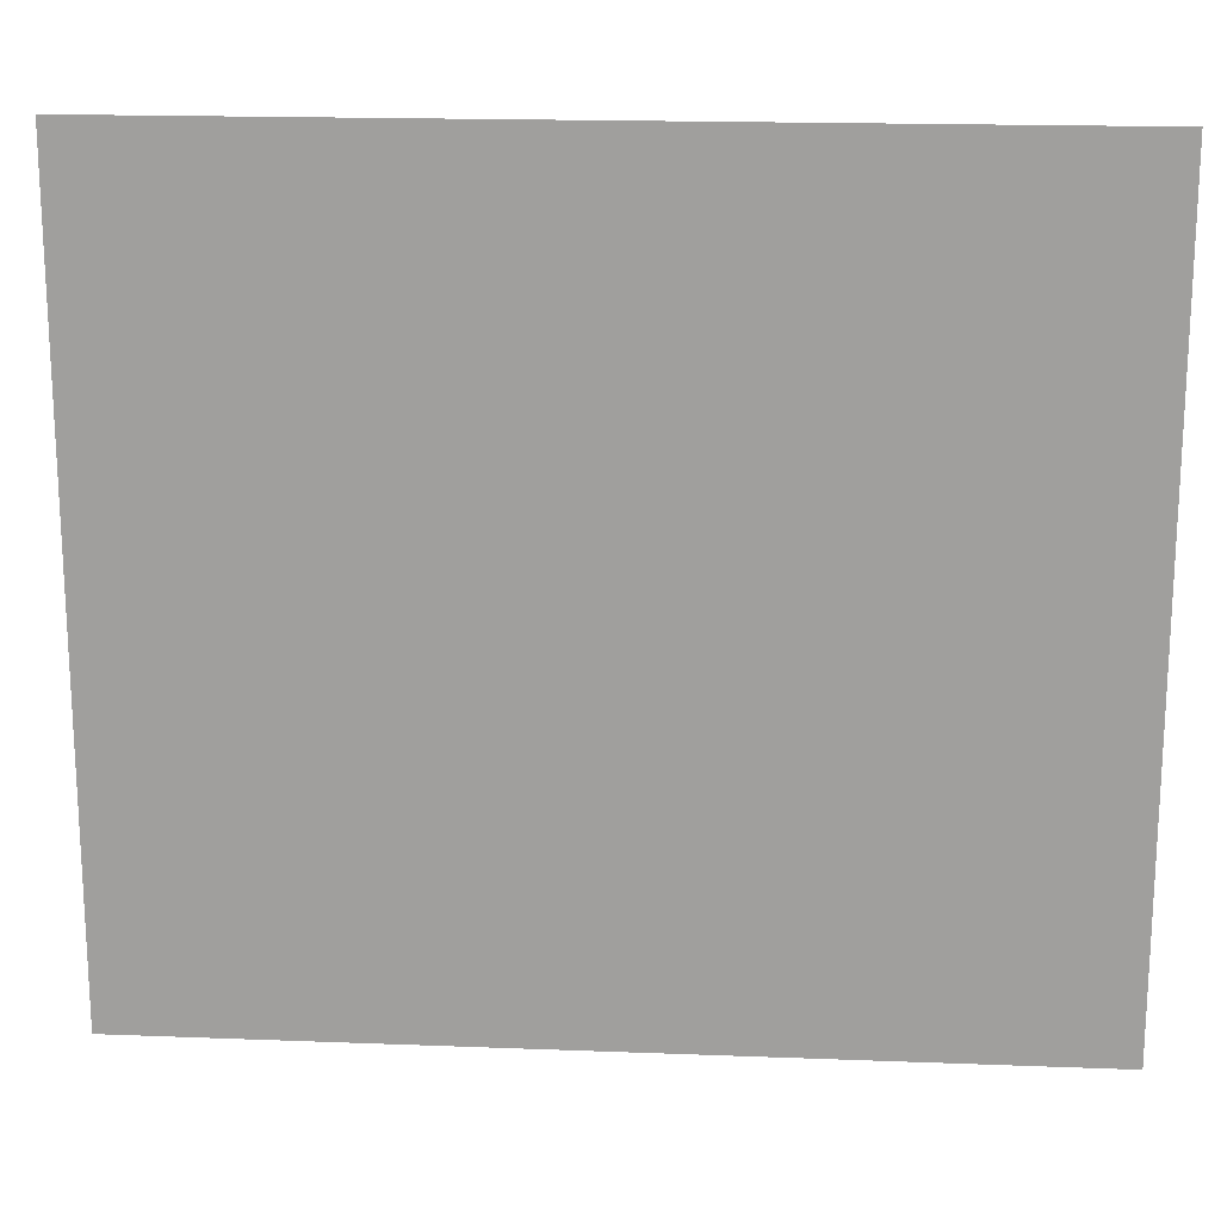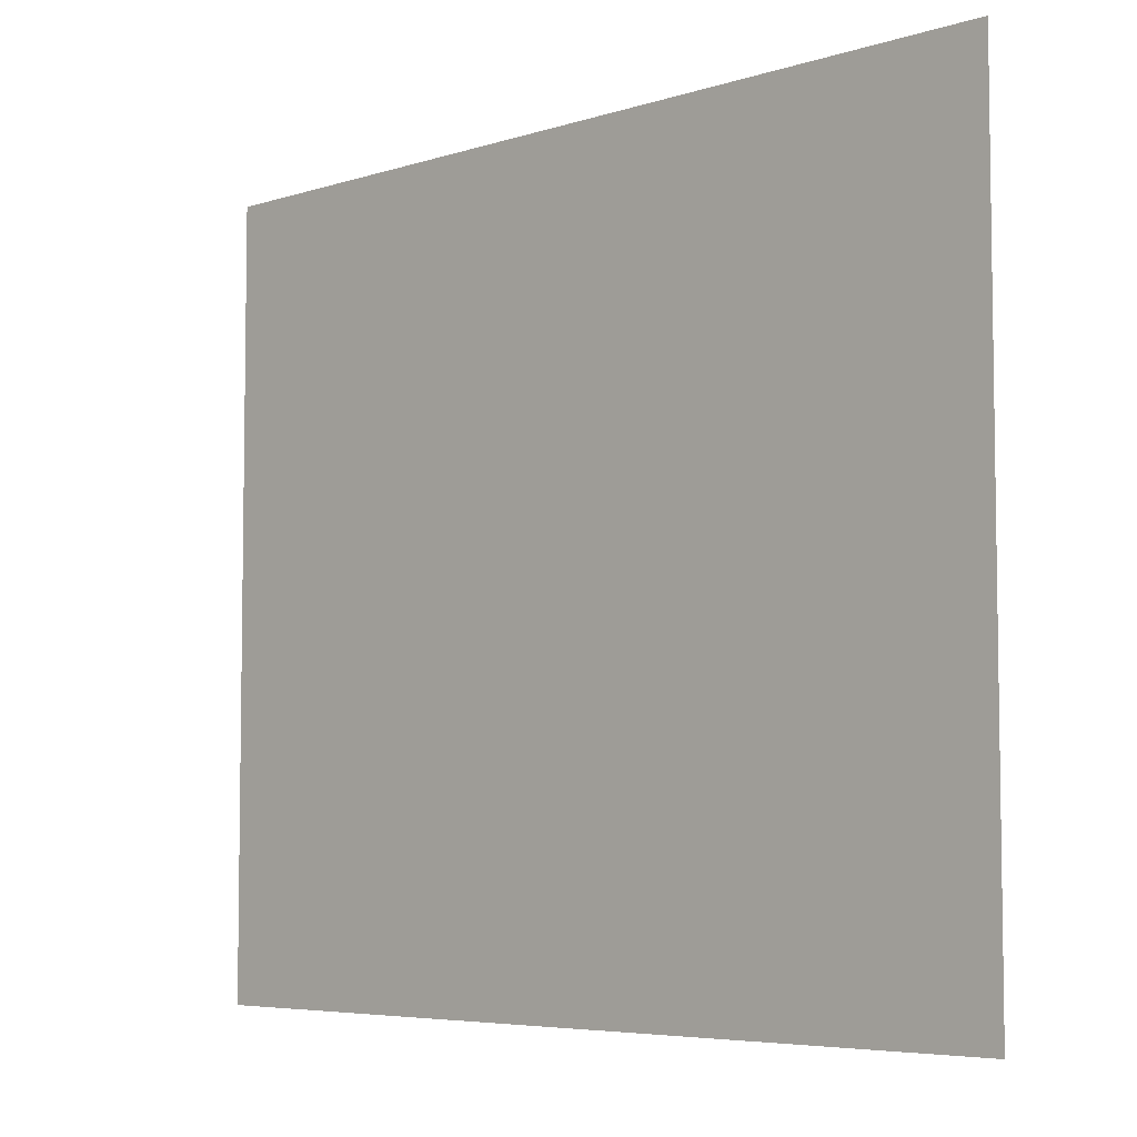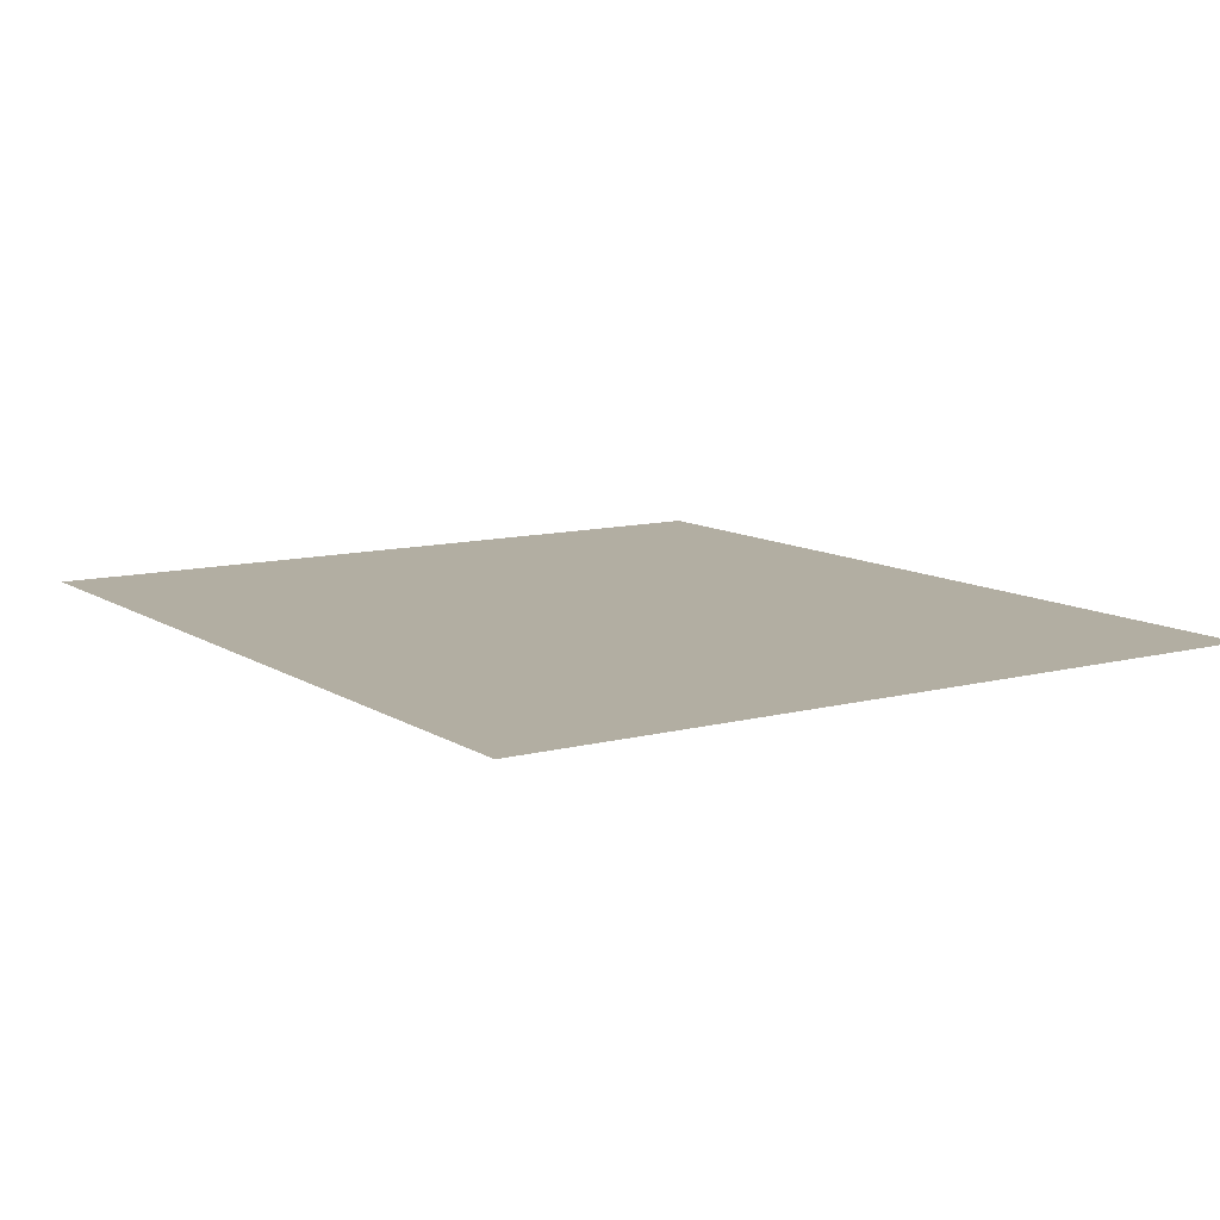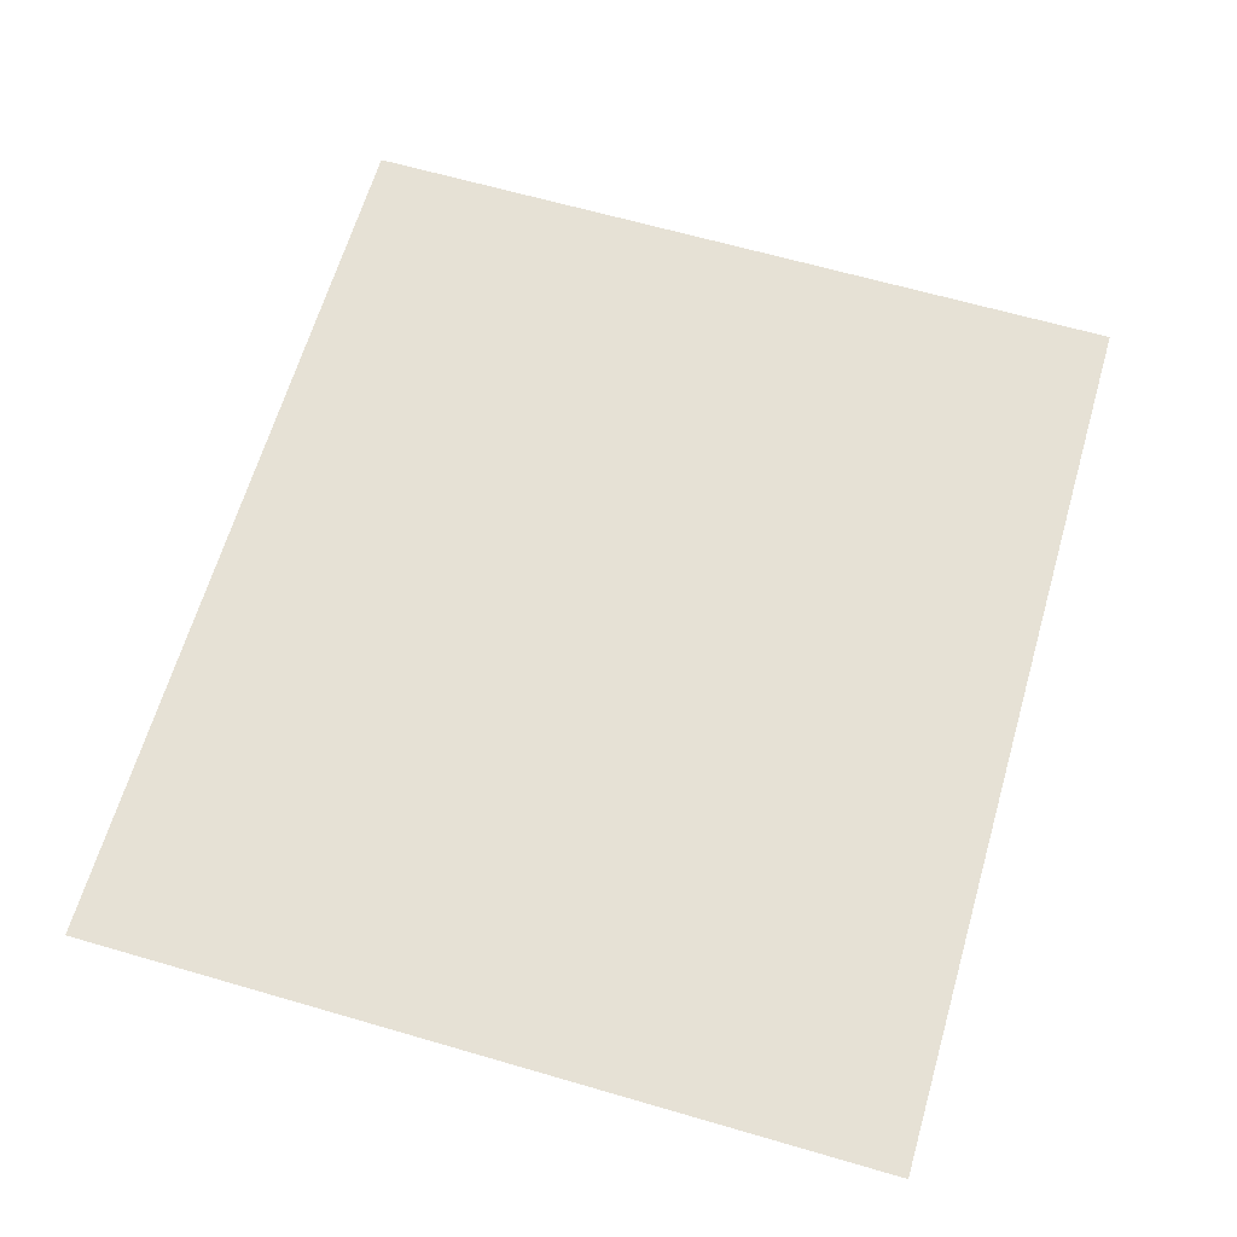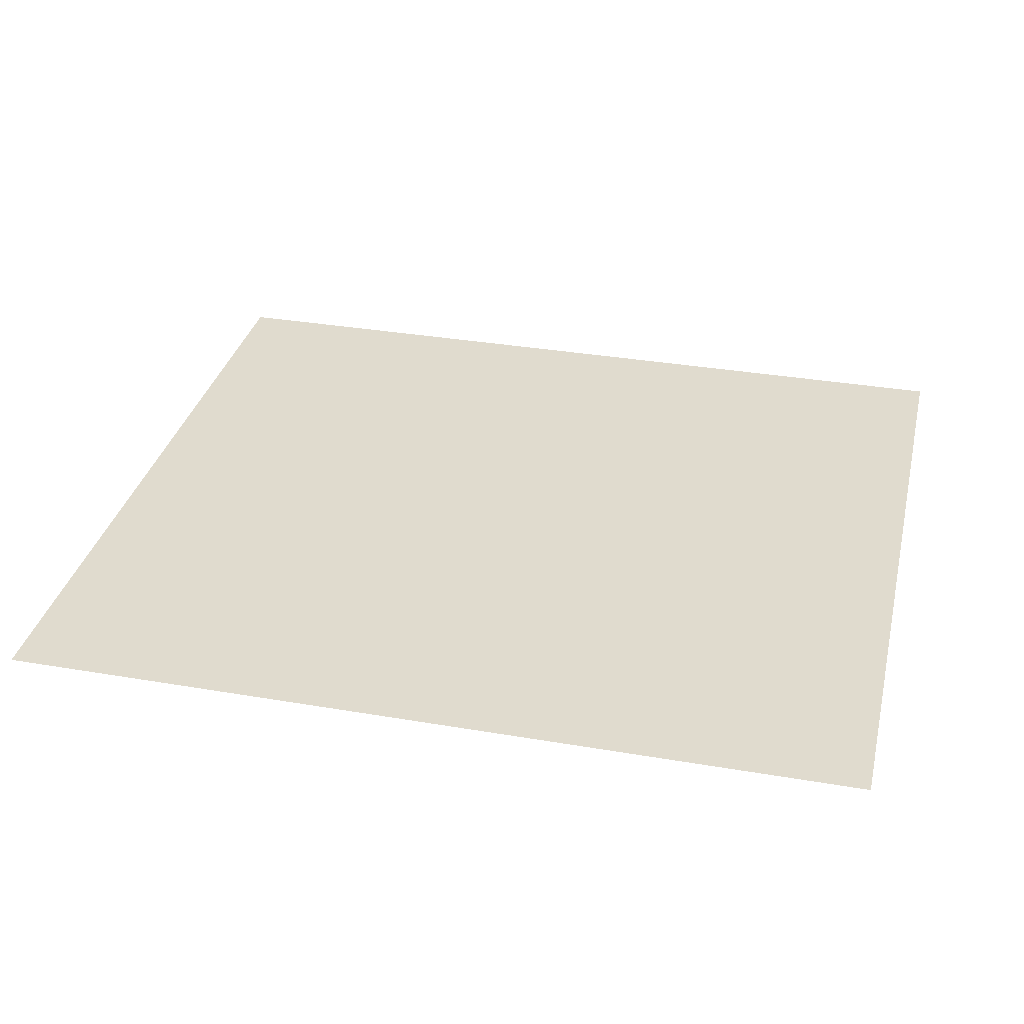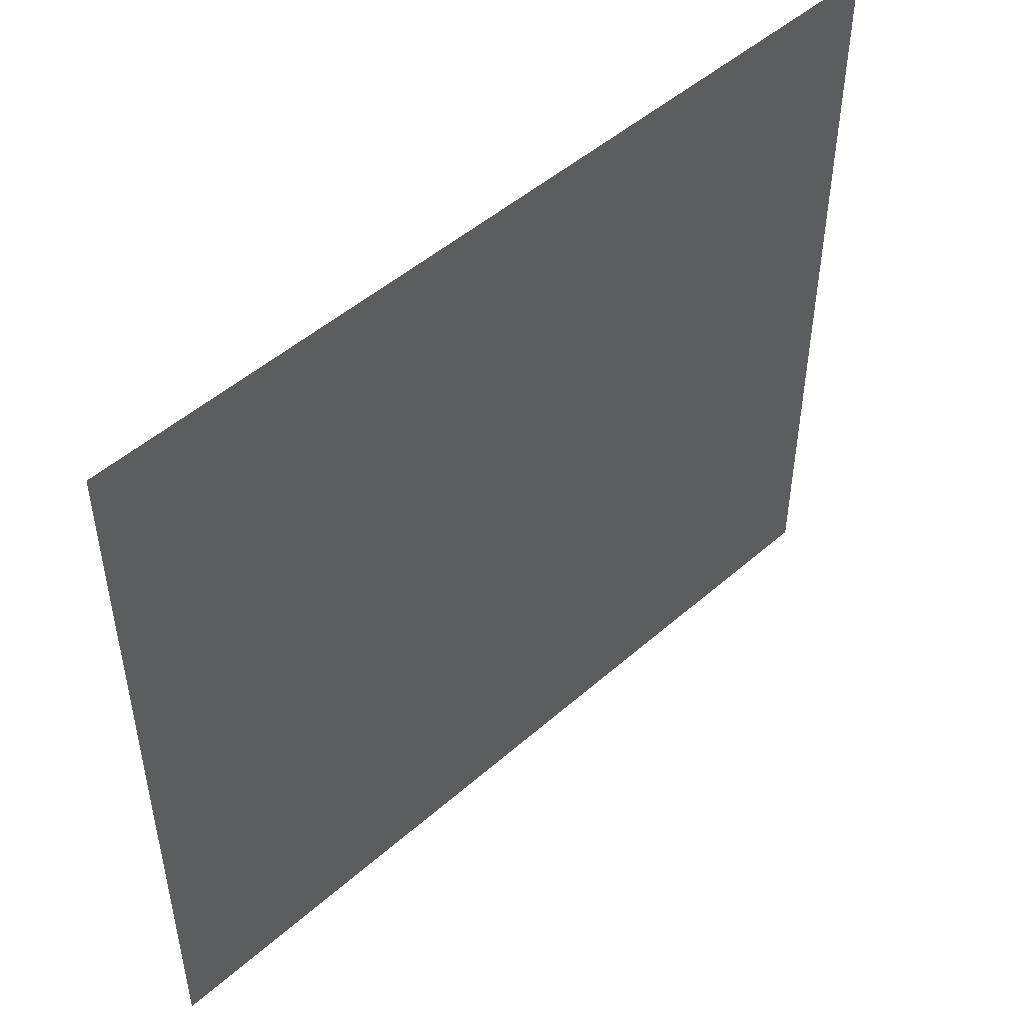
<metadata>
{"format":"obj","ext":"obj","renderer":"f3d","projection":"perspective","resolution":1024,"background":"white","views":[{"elev":17.9,"azim":4.3,"up":"+Z"},{"elev":-5.7,"azim":-135.8,"up":"+Z"},{"elev":10.7,"azim":-123.2,"up":"+Y"},{"elev":64.7,"azim":106.3,"up":"+Y"},{"elev":33.5,"azim":13.2,"up":"+Y"},{"elev":48.9,"azim":-44.3,"up":"+Z"}]}
</metadata>
<code>
g Bone_Pr_3
v -0.02285 4e-06 0.02011
v 0.02285 -4e-06 -0.02011
v 0.02285 4e-06 0.02011
v -0.02285 -4e-06 -0.02011
g Bone_Pr_3_0
f -2 -3 -4
f -1 -4 -3

</code>
